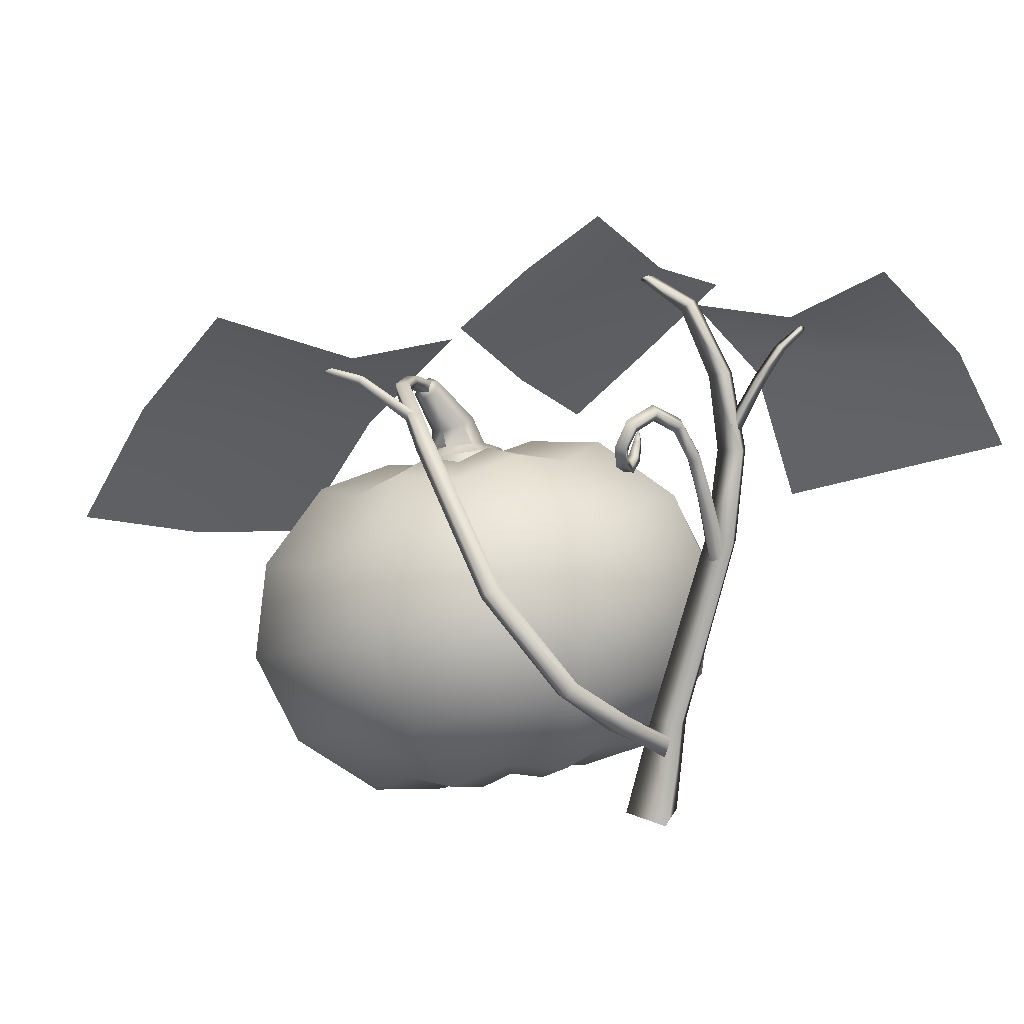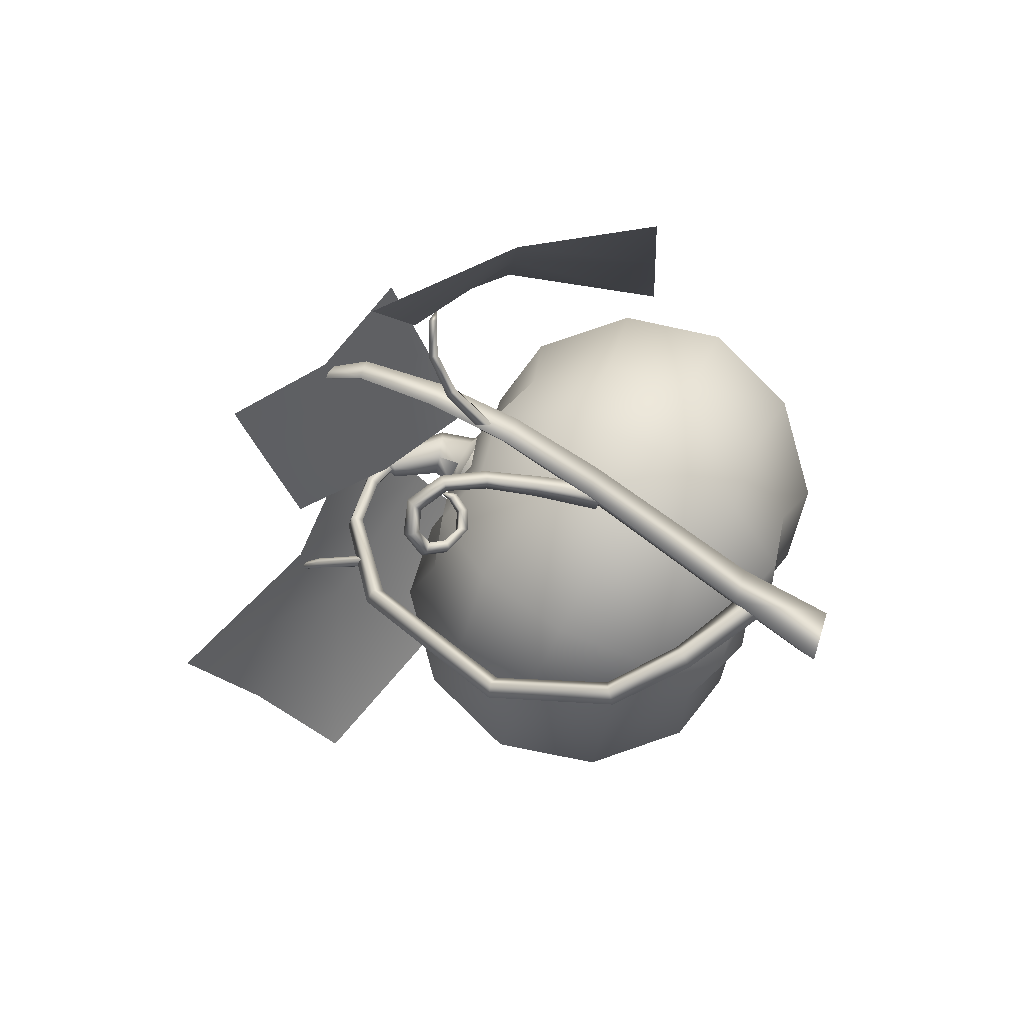
<metadata>
{"format":"obj","ext":"obj","renderer":"f3d","projection":"perspective","resolution":1024,"background":"white","views":[{"elev":12.8,"azim":158.4,"up":"+Y"},{"elev":-62.8,"azim":-118.8,"up":"+Z"}]}
</metadata>
<code>
o model_1828
v -0.2716 0.5165 -0.4504
v -0.3033 0.4109 -0.4465
v -0.3135 0.4142 -0.4176
v -0.2791 0.5208 -0.4278
v -0.2849 0.4092 -0.4069
v -0.2571 0.5152 -0.4193
v -0.2747 0.4059 -0.4359
v -0.2496 0.511 -0.4419
v -0.3033 0.4109 -0.4465
v -0.2716 0.5165 -0.4504
v -0.1398 0.5884 -0.3877
v -0.1517 0.5885 -0.3989
v -0.1286 0.5759 -0.4246
v -0.116 0.5754 -0.4134
v -0.1341 0.6006 -0.3916
v -0.1131 0.5906 -0.4128
v -0.1461 0.6006 -0.4028
v -0.1258 0.591 -0.4241
v -0.154 0.6476 -0.3871
v -0.1548 0.6221 -0.3914
v -0.1621 0.6169 -0.3834
v -0.1471 0.7002 -0.459
v -0.1502 0.6899 -0.4763
v -0.2055 0.6597 -0.4617
v -0.2076 0.6686 -0.4435
v -0.142 0.6831 -0.4496
v -0.1935 0.6575 -0.4352
v -0.145 0.6727 -0.4668
v -0.1914 0.6486 -0.4534
v -0.1502 0.6899 -0.4763
v -0.2055 0.6597 -0.4617
v -0.2426 0.5985 -0.4547
v -0.2478 0.6054 -0.4356
v -0.23 0.5974 -0.4277
v -0.2248 0.5905 -0.4468
v -0.2426 0.5985 -0.4547
v -0.154 0.6476 -0.3871
v -0.1459 0.622 -0.3833
v -0.154 0.6476 -0.3871
v -0.1532 0.6168 -0.3754
v -0.154 0.6476 -0.3871
v -0.1621 0.6169 -0.3834
v -0.1286 0.5759 -0.4246
v -0.1517 0.5885 -0.3989
v -0.1051 0.6055 -0.45
v -0.0985 0.594 -0.461
v -0.0985 0.594 -0.461
v -0.08401 0.5942 -0.449
v -0.09032 0.6062 -0.4386
v -0.08536 0.6304 -0.4851
v -0.0978 0.632 -0.4703
v -0.08536 0.6304 -0.4851
v -0.07046 0.6336 -0.4729
v -0.0829 0.6353 -0.4581
v -0.1035 0.6702 -0.4869
v -0.1102 0.6579 -0.4737
v -0.09264 0.679 -0.4723
v -0.1035 0.6702 -0.4869
v -0.0998 0.6667 -0.459
v -0.3641 0.7237 -0.4562
v -0.3302 0.6389 -0.4349
v -0.3249 0.6518 -0.4014
v -0.3588 0.7335 -0.4283
v -0.3096 0.6469 -0.435
v -0.3474 0.731 -0.4569
v -0.3302 0.6389 -0.4349
v -0.3641 0.7237 -0.4562
v -0.4042 0.7791 -0.4534
v -0.396 0.784 -0.4309
v -0.3936 0.7895 -0.4553
v -0.4042 0.7791 -0.4534
v -0.4498 0.8058 -0.4346
v -0.4394 0.807 -0.4163
v -0.4438 0.8174 -0.4351
v -0.4498 0.8058 -0.4346
v -0.4617 0.8126 -0.4158
v -0.4617 0.8126 -0.4158
v -0.4617 0.8126 -0.4158
v 0.07761 0.6345 0.09231
v 0.08445 0.6397 0.1172
v 0.04298 0.564 0.14
v 0.03554 0.5683 0.09798
v 0.05821 0.6473 0.08371
v -0.003145 0.5808 0.0865
v 0.0447 0.6657 0.09834
v -0.03087 0.5897 0.1117
v 0.05314 0.67 0.1224
v 0.0447 0.6657 0.09834
v -0.03087 0.5897 0.1117
v -0.02311 0.5873 0.1556
v 0.07204 0.6566 0.1306
v 0.01325 0.5735 0.167
v 0.04298 0.564 0.14
v 0.08445 0.6397 0.1172
v 0.07656 0.6647 0.102
v 0.07551 0.4823 0.132
v 0.05239 0.5068 0.04963
v 0.0479 0.5279 0.06287
v 0.06623 0.5075 0.1341
v -0.03186 0.5191 0.02263
v -0.0255 0.5381 0.04134
v -0.09706 0.5063 0.0811
v -0.08096 0.5283 0.09083
v -0.09706 0.5063 0.0811
v -0.07535 0.4829 0.1655
v -0.06351 0.509 0.1636
v -0.08096 0.5283 0.09083
v 0.008032 0.4691 0.1925
v 0.008906 0.4974 0.1853
v 0.07551 0.4823 0.132
v 0.06623 0.5075 0.1341
v 0.06623 0.5075 0.1341
v 0.0479 0.5279 0.06287
v 0.03321 0.5397 0.08474
v 0.04436 0.5267 0.1315
v -0.0255 0.5381 0.04134
v -0.01555 0.545 0.07288
v -0.08096 0.5283 0.09083
v -0.05273 0.5379 0.1058
v -0.08096 0.5283 0.09083
v -0.06351 0.509 0.1636
v -0.0428 0.5258 0.1537
v -0.05273 0.5379 0.1058
v 0.008906 0.4974 0.1853
v 0.005697 0.5189 0.1665
v 0.06623 0.5075 0.1341
v 0.04436 0.5267 0.1315
v 0.04436 0.5267 0.1315
v 0.03321 0.5397 0.08474
v 0.03321 0.5397 0.08474
v -0.01555 0.545 0.07288
v 0.1593 0.6438 -0.1083
v 0.1622 0.6312 -0.1047
v 0.241 0.6982 -0.04606
v 0.2391 0.7089 -0.04951
v 0.1687 0.6252 -0.1187
v 0.251 0.695 -0.05347
v 0.1679 0.6359 -0.1268
v 0.253 0.7041 -0.05945
v 0.1625 0.647 -0.1211
v 0.2461 0.7124 -0.05727
v 0.1593 0.6438 -0.1083
v 0.2391 0.7089 -0.04951
v 0.2872 0.711 0.004397
v 0.2852 0.7191 0.00252
v 0.2941 0.7087 -0.001573
v 0.2954 0.7158 -0.006285
v 0.2901 0.7221 -0.00389
v 0.2852 0.7191 0.00252
v 0.3027 0.7142 0.01232
v 0.3027 0.7142 0.01232
v -0.5836 0.7365 -0.3843
v -0.6876 0.5258 -0.3644
v -0.577 0.4515 -0.1791
v -0.4924 0.6938 -0.1831
v -0.3439 0.8331 -0.2183
v -0.424 0.8334 -0.4316
v -0.4905 0.933 -0.6319
v -0.6748 0.7792 -0.5855
v -0.7973 0.5998 -0.5497
v -0.1357 0.8217 -0.2068
v -0.03254 0.701 -0.1373
v 0.09845 0.8075 -0.1743
v 0.0008866 0.9177 -0.2511
v -0.09417 1.014 -0.3394
v -0.2342 0.9137 -0.2983
v -0.3856 0.8679 -0.2188
v -0.2785 0.7399 -0.1471
v -0.172 0.6158 -0.07357
v 0.3831 0.6069 0.1375
v 0.4837 0.3751 0.2446
v 0.7191 0.4476 0.141
v 0.629 0.6591 0.04032
v 0.528 0.8425 -0.1251
v 0.2568 0.7418 -0.03356
v 0.02121 0.7483 0.08001
v 0.1298 0.566 0.2556
v 0.239 0.3271 0.3816
v 0.2012 -0.03016 -0.1474
v 0.08485 -0.06419 -0.1066
v 0.05127 -0.0665 -0.1568
v 0.1453 -0.02529 -0.2427
v 0.05347 0.01873 -0.2857
v 0.004488 -0.0376 -0.1818
v -0.0534 -0.04769 -0.1959
v -0.05237 0.01023 -0.3166
v -0.1542 0.0337 -0.2803
v -0.1084 -0.02946 -0.1789
v -0.1575 -0.05145 -0.1513
v -0.249 0.003134 -0.2324
v -0.3 0.005966 -0.1343
v -0.1878 -0.04454 -0.09949
v -0.2001 -0.07558 -0.04913
v -0.3294 -0.04243 -0.03934
v -0.2987 -0.04821 0.06673
v -0.187 -0.07401 0.009853
v -0.1562 -0.1059 0.05083
v -0.2465 -0.09977 0.1495
v -0.1509 -0.09711 0.2051
v -0.1067 -0.1006 0.08509
v -0.0515 -0.1247 0.08998
v -0.04878 -0.1353 0.2234
v 0.0567 -0.1121 0.1997
v 0.006241 -0.1087 0.08215
v 0.05261 -0.121 0.04539
v 0.1479 -0.1282 0.1392
v 0.2026 -0.08435 0.05367
v 0.08557 -0.09366 0.002747
v 0.09518 -0.09686 -0.05682
v 0.2283 -0.08263 -0.05387
v 0.3223 0.08319 -0.1661
v 0.2487 0.1089 -0.3056
v 0.1081 0.1541 -0.3667
v -0.04403 0.1615 -0.4151
v -0.1929 0.1758 -0.3589
v -0.3352 0.151 -0.2904
v -0.4044 0.1356 -0.1472
v -0.4542 0.08349 -0.004574
v -0.4025 0.05702 0.1443
v -0.3314 -0.001408 0.275
v -0.1882 -0.01386 0.3448
v -0.03872 -0.05401 0.3845
v 0.1128 -0.03556 0.337
v 0.2524 -0.04349 0.2598
v 0.3242 0.004644 0.1253
v 0.3715 0.02397 -0.0261
v 0.3802 0.2307 -0.1468
v 0.3223 0.08319 -0.1661
v 0.2487 0.1089 -0.3056
v 0.2995 0.2783 -0.3
v 0.1386 0.3107 -0.373
v 0.1081 0.1541 -0.3667
v -0.04403 0.1615 -0.4151
v -0.03155 0.3378 -0.4239
v -0.2009 0.3351 -0.3641
v -0.1929 0.1758 -0.3589
v -0.3352 0.151 -0.2904
v -0.3608 0.3259 -0.2828
v -0.4394 0.2898 -0.1254
v -0.4044 0.1356 -0.1472
v -0.4542 0.08349 -0.004574
v -0.4955 0.2496 0.04047
v -0.4372 0.2012 0.2034
v -0.3566 0.1536 0.3566
v -0.1957 0.1213 0.4295
v -0.02554 0.09412 0.4805
v 0.1438 0.09679 0.4207
v 0.3037 0.106 0.3394
v 0.3823 0.1421 0.182
v 0.4384 0.1823 0.01613
v 0.35 0.3737 -0.09013
v 0.2775 0.4331 -0.2219
v 0.133 0.4456 -0.2933
v -0.01848 0.4863 -0.3326
v -0.172 0.4675 -0.2854
v -0.3129 0.4757 -0.2065
v -0.3862 0.4268 -0.07094
v -0.4333 0.4074 0.08255
v -0.3843 0.3472 0.2244
v -0.3091 0.3216 0.3652
v -0.1672 0.2754 0.4276
v -0.01311 0.2684 0.4759
v 0.1377 0.2534 0.4196
v 0.2813 0.279 0.3498
v 0.352 0.2942 0.2052
v 0.4017 0.3473 0.06078
v 0.2492 0.48 -0.01363
v 0.35 0.3737 -0.09013
v 0.2775 0.4331 -0.2219
v 0.1954 0.5331 -0.09888
v 0.0969 0.5304 -0.1562
v 0.133 0.4456 -0.2933
v -0.01848 0.4863 -0.3326
v -0.008376 0.5697 -0.1751
v -0.1171 0.5458 -0.1506
v -0.172 0.4675 -0.2854
v -0.3129 0.4757 -0.2065
v -0.211 0.5624 -0.08829
v -0.2674 0.5172 -0.0001644
v -0.3862 0.4268 -0.07094
v -0.4333 0.4074 0.08255
v -0.2939 0.5155 0.1107
v -0.266 0.4614 0.207
v -0.2084 0.4564 0.3052
v -0.1138 0.411 0.3496
v -0.004679 0.4198 0.3814
v 0.1002 0.3956 0.344
v 0.198 0.4271 0.2946
v 0.2506 0.4242 0.1936
v 0.2808 0.474 0.09569
v 0.1326 0.5064 0.04563
v 0.101 0.5388 0.003959
v 0.05067 0.5335 -0.03108
v -0.005583 0.558 -0.03591
v -0.06445 0.5418 -0.02808
v -0.1116 0.5542 0.009501
v -0.1453 0.5264 0.05287
v -0.155 0.5296 0.1136
v -0.1446 0.4963 0.1643
v -0.1102 0.4987 0.2154
v -0.06266 0.4692 0.2411
v -0.003649 0.4795 0.2553
v 0.05246 0.4609 0.2381
v 0.1024 0.4834 0.2098
v 0.1333 0.4763 0.1571
v 0.1457 0.5079 0.1058
v -0.05078 -0.06517 -0.04732
v -0.05078 -0.06517 -0.04732
v -0.05078 -0.06517 -0.04732
v -0.05078 -0.06517 -0.04732
v -0.05078 -0.06517 -0.04732
v -0.05078 -0.06517 -0.04732
v -0.05078 -0.06517 -0.04732
v -0.187 -0.07401 0.009853
v -0.05078 -0.06517 -0.04732
v 0.08485 -0.06419 -0.1066
v -0.05078 -0.06517 -0.04732
v -0.006311 0.4971 0.1039
v -0.006311 0.4971 0.1039
v -0.006311 0.4971 0.1039
v -0.006311 0.4971 0.1039
v -0.006311 0.4971 0.1039
v -0.006311 0.4971 0.1039
v -0.2987 -0.04821 0.06673
v -0.4025 0.05702 0.1443
v -0.4372 0.2012 0.2034
v -0.4025 0.05702 0.1443
v -0.3843 0.3472 0.2244
v -0.266 0.4614 0.207
v -0.3843 0.3472 0.2244
v -0.1446 0.4963 0.1643
v 0.2012 -0.03016 -0.1474
v 0.3223 0.08319 -0.1661
v 0.3802 0.2307 -0.1468
v 0.3223 0.08319 -0.1661
v 0.35 0.3737 -0.09013
v 0.2492 0.48 -0.01363
v 0.35 0.3737 -0.09013
v 0.1326 0.5064 0.04563
v -0.006311 0.4971 0.1039
v -0.006311 0.4971 0.1039
v -0.006311 0.4971 0.1039
v 0.1142 0.6615 0.08516
v 0.07195 0.6405 0.1136
v 0.05913 0.6452 0.09433
v 0.09806 0.6631 0.06807
v 0.04807 0.6625 0.1059
v 0.09383 0.6833 0.07393
v 0.06089 0.6578 0.1252
v 0.11 0.6817 0.09102
v 0.07195 0.6405 0.1136
v 0.1142 0.6615 0.08516
v 0.1637 0.6642 -0.01108
v 0.1405 0.6678 -0.01821
v 0.1434 0.689 -0.01792
v 0.1666 0.6854 -0.01078
v 0.1637 0.6642 -0.01108
v 0.1924 0.598 -0.1976
v 0.1663 0.5997 -0.198
v 0.1675 0.6211 -0.2117
v 0.1937 0.6194 -0.2114
v 0.1924 0.598 -0.1976
v 0.1469 0.3713 -0.4021
v 0.1204 0.3822 -0.4008
v 0.1224 0.3945 -0.4273
v 0.1489 0.3835 -0.4285
v 0.1469 0.3713 -0.4021
v 0.02707 0.2006 -0.4589
v 0.006045 0.2225 -0.4546
v 0.002174 0.2248 -0.485
v 0.0232 0.2029 -0.4892
v 0.02707 0.2006 -0.4589
v -0.0823 0.114 -0.431
v -0.1008 0.1408 -0.4241
v -0.1129 0.1408 -0.4553
v -0.09437 0.114 -0.4623
v -0.0823 0.114 -0.431
v -0.2197 0.07366 -0.3663
v -0.2074 0.03866 -0.3618
v -0.2314 0.06516 -0.4008
v -0.219 0.03016 -0.3963
v -0.2074 0.03866 -0.3618
v -0.2668 0.09445 -0.3669
v -0.2571 -0.08385 -0.354
v -0.2124 -0.08385 -0.3192
v -0.162 -0.08385 -0.3382
v -0.2013 0.1033 -0.3589
v -0.1983 -0.08385 -0.429
v -0.2275 0.09578 -0.4207
v -0.2571 -0.08385 -0.354
v -0.2668 0.09445 -0.3669
v -0.3345 0.7349 -0.3865
v -0.3503 0.5993 -0.4152
v -0.2995 0.6006 -0.4072
v -0.2918 0.7277 -0.3835
v -0.3211 0.6033 -0.4574
v -0.3075 0.7404 -0.4223
v -0.3503 0.5993 -0.4152
v -0.3345 0.7349 -0.3865
v -0.2057 0.8927 -0.2725
v -0.2264 0.8999 -0.2772
v -0.2166 0.8821 -0.2839
v -0.2092 0.9001 -0.2925
v -0.2057 0.8927 -0.2725
v -0.2264 0.8999 -0.2772
v -0.2881 0.8586 -0.3324
v -0.2603 0.84 -0.3333
v -0.2665 0.8595 -0.3588
v -0.2881 0.8586 -0.3324
v -0.3355 0.4357 -0.4154
v -0.2805 0.4483 -0.4088
v -0.3039 0.4367 -0.4624
v -0.3355 0.4357 -0.4154
v -0.2124 -0.08385 -0.3192
v -0.1983 -0.08385 -0.429
v -0.162 -0.08385 -0.3382
v -0.2571 -0.08385 -0.354
g surface_000
f 41 42 40
f 40 42 12
f 40 12 11
f 38 40 11
f 39 40 38
f 11 12 13
f 11 13 14
f 15 11 14
f 38 11 15
f 20 38 15
f 37 38 20
f 14 13 47
f 14 47 48
f 16 14 48
f 15 14 16
f 17 15 16
f 20 15 17
f 21 20 17
f 19 20 21
f 48 47 52
f 48 52 53
f 49 48 53
f 16 48 49
f 18 16 49
f 17 16 18
f 17 18 43
f 17 43 44
f 21 17 44
f 53 52 58
f 53 58 57
f 54 53 57
f 49 53 54
f 45 49 54
f 18 49 45
f 45 43 18
f 45 46 43
f 50 46 45
f 57 58 23
f 57 23 22
f 59 57 22
f 54 57 59
f 51 54 59
f 45 54 51
f 50 45 51
f 56 50 51
f 56 55 50
f 30 55 56
f 22 23 24
f 22 24 25
f 26 22 25
f 59 22 26
f 56 59 26
f 51 59 56
f 24 33 25
f 25 33 34
f 25 34 27
f 26 25 27
f 28 26 27
f 56 26 28
f 30 56 28
f 30 28 29
f 30 29 31
f 24 32 33
f 32 4 33
f 33 4 6
f 33 6 34
f 34 6 8
f 34 8 35
f 27 34 35
f 27 35 29
f 28 27 29
f 32 1 4
f 1 3 4
f 4 3 5
f 4 5 6
f 6 5 7
f 6 7 8
f 8 7 9
f 8 9 10
f 36 8 10
f 36 35 8
f 1 2 3
f 31 35 36
f 31 29 35
f 74 75 78
f 70 75 74
f 70 71 75
f 65 71 70
f 65 67 71
f 64 67 65
f 64 66 67
f 73 70 74
f 73 69 70
f 69 65 70
f 69 63 65
f 63 64 65
f 63 62 64
f 60 62 63
f 60 61 62
f 77 73 74
f 68 60 63
f 68 63 69
f 72 68 69
f 72 69 73
f 76 72 73
f 130 131 84
f 130 84 82
f 83 82 84
f 83 79 82
f 79 81 82
f 128 82 81
f 128 129 82
f 85 83 84
f 83 85 95
f 79 83 95
f 80 79 95
f 79 80 81
f 85 84 86
f 117 86 84
f 117 119 86
f 116 119 117
f 116 118 119
f 113 116 117
f 113 117 114
f 112 113 114
f 112 114 115
f 124 126 127
f 124 127 125
f 121 124 125
f 121 125 122
f 120 121 122
f 120 122 123
f 123 122 90
f 123 90 89
f 125 127 93
f 125 93 92
f 122 125 92
f 122 92 90
f 91 90 92
f 91 87 90
f 87 89 90
f 87 88 89
f 88 87 95
f 87 91 95
f 91 94 95
f 93 94 91
f 93 91 92
f 108 110 111
f 108 111 109
f 105 108 109
f 105 109 106
f 104 105 106
f 104 106 107
f 100 102 103
f 100 103 101
f 97 100 101
f 97 101 98
f 96 97 98
f 96 98 99
f 140 142 143
f 140 143 141
f 138 140 141
f 138 141 139
f 136 138 139
f 136 139 137
f 134 136 137
f 134 133 136
f 141 143 149
f 141 149 148
f 139 141 148
f 139 148 147
f 137 139 147
f 137 147 146
f 146 134 137
f 146 144 134
f 135 134 144
f 132 134 135
f 132 133 134
f 148 149 151
f 147 148 151
f 146 147 151
f 135 144 145
f 145 144 150
f 150 144 146
f 159 160 153
f 159 153 152
f 157 159 152
f 157 158 159
f 152 153 154
f 152 154 155
f 156 152 155
f 156 157 152
f 168 169 162
f 168 162 161
f 166 168 161
f 166 167 168
f 161 162 163
f 161 163 164
f 165 161 164
f 165 166 161
f 177 178 171
f 177 171 170
f 175 177 170
f 175 176 177
f 170 171 172
f 170 172 173
f 174 170 173
f 174 175 170
f 342 304 305
f 305 304 288
f 305 288 289
f 305 289 290
f 305 290 306
f 322 305 306
f 303 288 304
f 303 287 288
f 287 264 288
f 289 288 264
f 289 264 265
f 289 265 266
f 289 266 290
f 321 303 304
f 340 306 339
f 339 306 290
f 339 290 337
f 337 290 266
f 337 266 338
f 323 294 295
f 295 294 274
f 295 274 275
f 295 275 278
f 295 278 296
f 321 295 296
f 293 274 294
f 293 271 274
f 271 273 274
f 275 274 273
f 275 273 276
f 275 276 277
f 275 277 278
f 320 293 294
f 271 272 273
f 271 269 272
f 271 270 269
f 267 269 270
f 267 268 269
f 293 270 271
f 293 292 270
f 291 270 292
f 291 267 270
f 319 292 293
f 318 291 292
f 341 296 297
f 297 296 278
f 297 278 279
f 297 279 282
f 297 282 298
f 322 297 298
f 279 278 277
f 279 277 280
f 279 280 281
f 279 281 282
f 329 282 281
f 331 282 329
f 331 298 282
f 340 298 331
f 329 281 330
f 334 226 335
f 334 250 226
f 249 226 250
f 249 225 226
f 225 210 226
f 333 226 210
f 333 210 332
f 336 250 334
f 336 266 250
f 265 250 266
f 265 249 250
f 265 248 249
f 249 248 224
f 249 224 225
f 225 224 206
f 225 206 207
f 225 207 210
f 207 209 210
f 332 210 209
f 332 209 316
f 316 209 317
f 265 264 248
f 263 248 264
f 263 247 248
f 247 224 248
f 247 223 224
f 223 206 224
f 223 203 206
f 203 205 206
f 207 206 205
f 207 205 208
f 207 208 209
f 209 208 313
f 287 263 264
f 287 262 263
f 263 262 246
f 263 246 247
f 247 246 222
f 247 222 223
f 223 222 202
f 223 202 203
f 203 202 201
f 203 201 204
f 203 204 205
f 205 204 311
f 287 286 262
f 285 262 286
f 285 261 262
f 261 246 262
f 261 245 246
f 245 222 246
f 245 221 222
f 221 202 222
f 221 199 202
f 199 201 202
f 303 286 287
f 303 302 286
f 301 286 302
f 301 285 286
f 301 284 285
f 285 284 260
f 285 260 261
f 261 260 244
f 261 244 245
f 245 244 220
f 245 220 221
f 323 302 303
f 320 301 302
f 204 201 310
f 208 205 312
f 326 241 327
f 326 242 241
f 239 241 242
f 239 240 241
f 239 237 240
f 239 238 237
f 235 237 238
f 235 236 237
f 328 242 326
f 328 258 242
f 257 242 258
f 257 239 242
f 257 238 239
f 257 256 238
f 255 238 256
f 255 235 238
f 255 234 235
f 235 234 233
f 235 233 236
f 255 254 234
f 253 234 254
f 253 231 234
f 231 233 234
f 231 232 233
f 231 229 232
f 231 230 229
f 227 229 230
f 227 228 229
f 253 230 231
f 253 252 230
f 251 230 252
f 251 227 230
f 319 300 301
f 301 300 284
f 299 284 300
f 299 283 284
f 283 260 284
f 283 259 260
f 259 244 260
f 259 243 244
f 243 220 244
f 318 299 300
f 243 219 220
f 219 198 220
f 221 220 198
f 221 198 199
f 199 198 197
f 199 197 200
f 199 200 201
f 201 200 309
f 219 195 198
f 195 197 198
f 195 196 197
f 197 196 307
f 200 197 308
f 314 193 315
f 324 193 314
f 324 194 193
f 191 193 194
f 191 192 193
f 193 192 313
f 325 194 324
f 325 218 194
f 217 194 218
f 217 191 194
f 217 190 191
f 191 190 189
f 191 189 192
f 192 189 312
f 217 216 190
f 215 190 216
f 215 187 190
f 187 189 190
f 187 188 189
f 189 188 311
f 215 186 187
f 187 186 185
f 187 185 188
f 188 185 310
f 215 214 186
f 213 186 214
f 213 183 186
f 183 185 186
f 183 184 185
f 185 184 309
f 213 182 183
f 183 182 181
f 183 181 184
f 184 181 308
f 213 212 182
f 211 182 212
f 211 179 182
f 179 181 182
f 179 180 181
f 181 180 307
g surface_001
f 378 379 373
f 378 373 374
f 380 378 374
f 380 374 375
f 381 380 375
f 381 375 376
f 382 381 376
f 382 376 377
f 373 369 374
f 374 369 370
f 374 370 375
f 375 370 371
f 375 371 376
f 376 371 372
f 376 372 377
f 373 368 369
f 368 364 369
f 369 364 365
f 369 365 370
f 370 365 366
f 370 366 371
f 371 366 367
f 371 367 372
f 368 363 364
f 363 359 364
f 364 359 360
f 364 360 365
f 365 360 361
f 365 361 366
f 366 361 362
f 366 362 367
f 363 358 359
f 358 354 359
f 359 354 355
f 359 355 360
f 360 355 356
f 360 356 361
f 361 356 357
f 361 357 362
f 358 353 354
f 353 346 354
f 354 346 348
f 354 348 355
f 355 348 350
f 355 350 356
f 356 350 352
f 356 352 357
f 353 343 346
f 343 345 346
f 346 345 347
f 346 347 348
f 348 347 349
f 348 349 350
f 350 349 351
f 350 351 352
f 343 344 345
f 414 417 415
f 414 415 416
f 404 403 405
f 405 403 408
f 405 408 409
f 408 399 409
f 408 397 399
f 397 398 399
f 403 407 408
f 407 397 408
f 407 395 397
f 395 396 397
f 397 396 398
f 398 396 412
f 398 412 413
f 412 391 413
f 403 402 407
f 402 406 407
f 406 395 407
f 406 392 395
f 392 394 395
f 395 394 396
f 396 394 411
f 396 411 412
f 411 389 412
f 412 389 391
f 389 390 391
f 400 402 403
f 400 401 402
f 402 401 406
f 389 388 390
f 387 388 389
f 387 386 388
f 383 386 387
f 383 385 386
f 383 384 385
f 411 387 389
f 410 387 411
f 410 383 387
f 394 410 411
f 394 393 410
f 392 393 394

</code>
